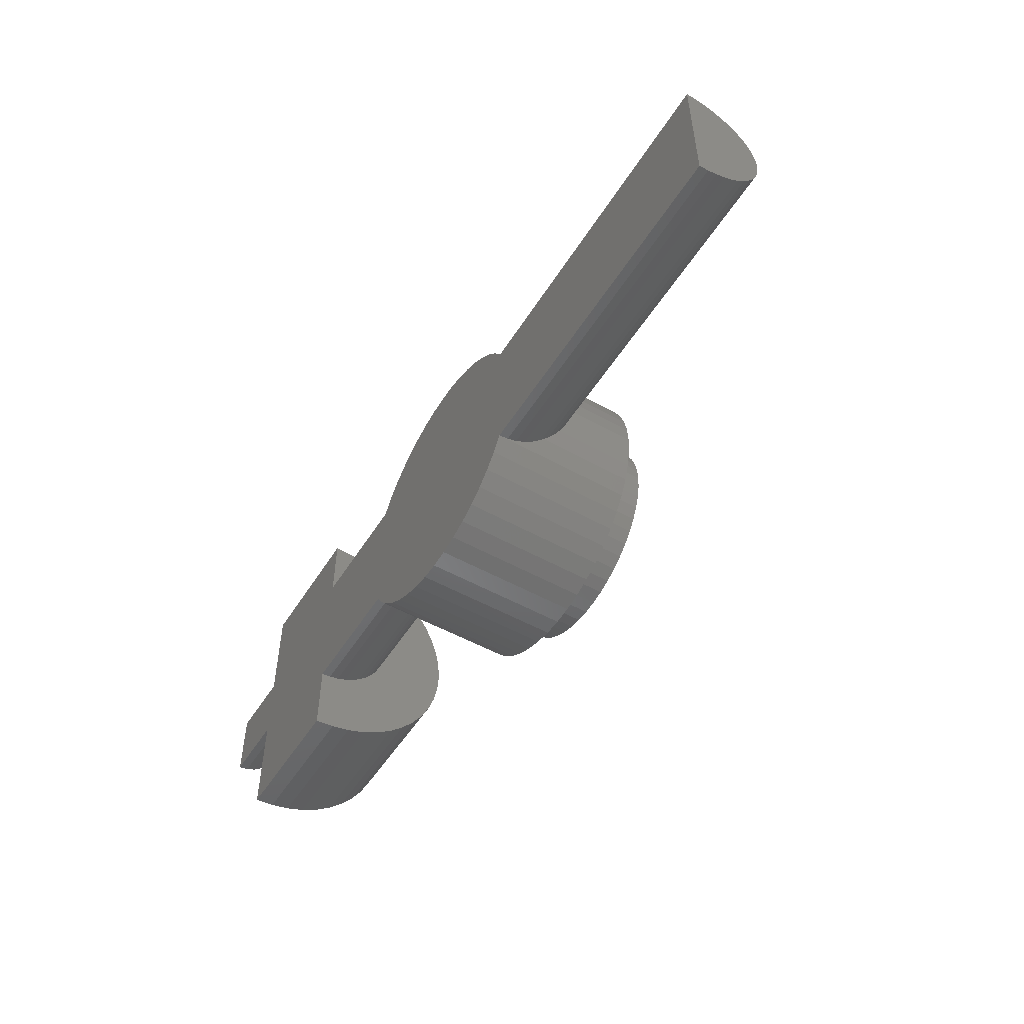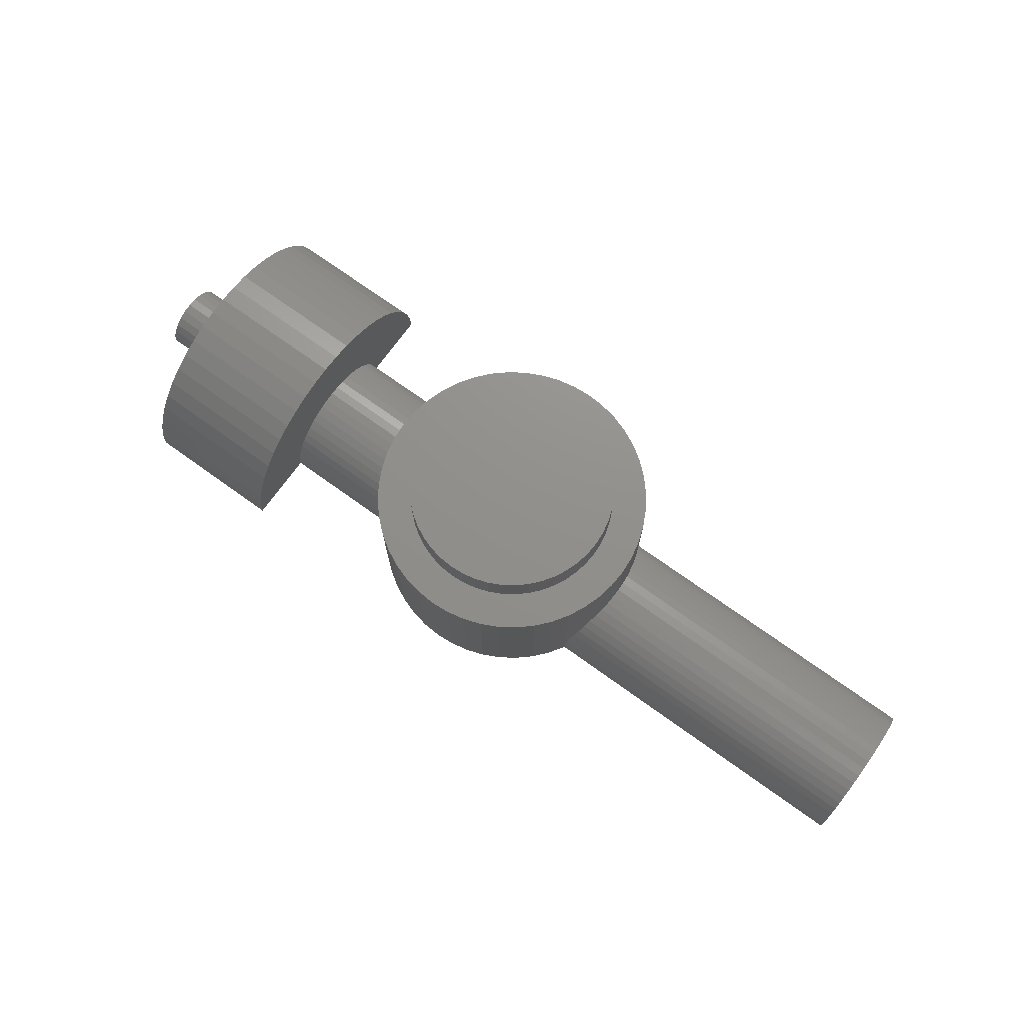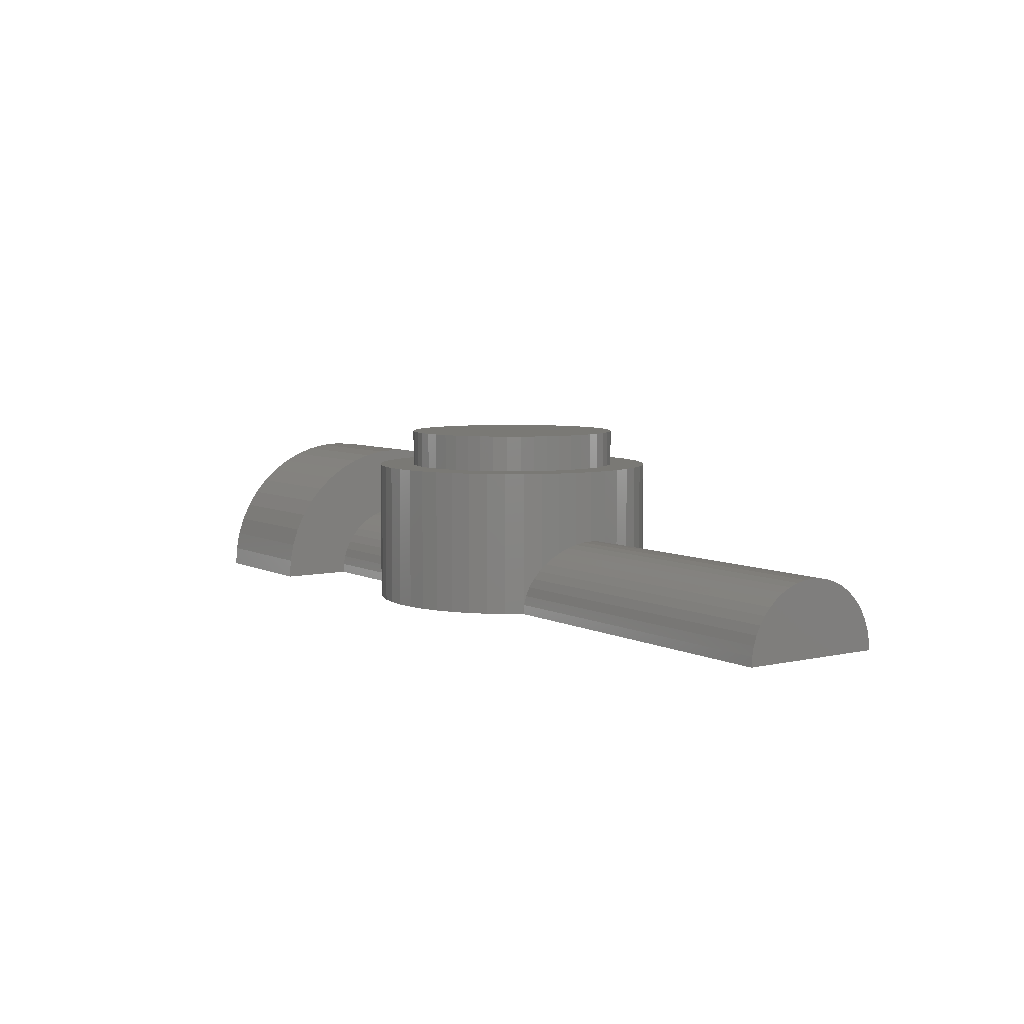
<metadata>
{"format":"stl","ext":"stl","renderer":"f3d","projection":"perspective","resolution":1024,"background":"white","views":[{"elev":-51.6,"azim":-121.2,"up":"+Y"},{"elev":72.5,"azim":-144.3,"up":"+Z"},{"elev":6.1,"azim":-124.7,"up":"+Z"}]}
</metadata>
<code>
# stl→obj: 324 verts, 672 faces
v 0 3.202 0.4144
v 0 9.525 0
v 0 3.175 -3.841e-15
v 0 3.283 0.8218
v 0 3.417 1.215
v 0 3.6 1.587
v 0 3.831 1.933
v 0 4.105 2.245
v 0 4.417 2.519
v 0 4.762 2.75
v 0 5.135 2.933
v 0 5.528 3.067
v 0 5.936 3.148
v 0 6.35 3.175
v 0 6.764 3.148
v 0 7.172 3.067
v 0 7.565 2.933
v 0 7.938 2.75
v 0 8.283 2.519
v 0 8.595 2.245
v 0 8.869 1.933
v 0 9.1 1.587
v 0 9.283 1.215
v 0 9.417 0.8218
v 0 9.498 0.4144
v 15.14 9.525 0
v 14.77 8.78 0
v 14.5 7.994 0
v 14.34 7.179 0
v 14.29 6.35 0
v 14.77 3.92 0
v 15.14 3.175 0
v 14.5 4.706 0
v 14.34 5.521 0
v 31.75 3.202 0.4144
v 26.14 3.175 0
v 31.75 3.175 -3.841e-15
v 31.75 3.283 0.8218
v 31.75 3.417 1.215
v 31.75 3.6 1.587
v 31.75 3.831 1.933
v 31.75 4.105 2.245
v 31.75 4.417 2.519
v 31.75 4.762 2.75
v 31.75 5.135 2.933
v 14.34 5.525 3.067
v 26.93 5.525 3.067
v 31.75 5.528 3.067
v 31.75 5.936 3.148
v 14.29 6.35 3.175
v 26.99 6.35 3.175
v 31.75 6.35 3.175
v 31.75 6.764 3.148
v 14.34 7.175 3.067
v 26.93 7.175 3.067
v 31.75 7.172 3.067
v 31.75 7.565 2.933
v 31.75 7.938 2.75
v 31.75 8.283 2.519
v 31.75 8.595 2.245
v 31.75 8.869 1.933
v 31.75 9.1 1.587
v 31.75 9.283 1.215
v 31.75 9.417 0.8218
v 31.75 9.498 0.4144
v 26.14 9.525 0
v 31.75 9.525 0
v 15.6 10.22 0
v 16.15 10.84 0
v 16.77 11.39 0
v 17.46 11.85 0
v 18.21 12.22 0
v 18.99 12.48 0
v 19.81 12.65 0
v 20.64 12.7 0
v 21.47 12.65 0
v 22.28 12.48 0
v 23.07 12.22 0
v 23.81 11.85 0
v 24.5 11.39 0
v 25.13 10.84 0
v 25.68 10.22 0
v 41.28 7.938 1.021e-15
v 41.28 4.817 0.4109
v 41.28 4.763 5.106e-16
v 41.28 4.975 0.7938
v 41.28 5.227 1.123
v 41.28 5.556 1.375
v 41.28 5.939 1.533
v 41.28 6.35 1.588
v 41.28 6.761 1.533
v 41.28 7.144 1.375
v 41.28 7.473 1.123
v 41.28 7.725 0.7938
v 41.28 7.883 0.4109
v 38.1 4.763 5.106e-16
v 38.1 0.05433 0.8288
v 38.1 -9.87e-15 -1.021e-15
v 38.1 0.2164 1.644
v 38.1 0.4834 2.43
v 38.1 0.8507 3.175
v 38.1 1.312 3.866
v 38.1 1.86 4.49
v 38.1 2.484 5.038
v 38.1 3.175 5.499
v 38.1 3.92 5.867
v 38.1 4.706 6.134
v 38.1 5.521 6.296
v 38.1 4.817 0.4109
v 38.1 4.975 0.7938
v 38.1 5.227 1.123
v 38.1 5.556 1.375
v 38.1 6.35 6.35
v 38.1 5.939 1.533
v 38.1 6.35 1.588
v 38.1 7.179 6.296
v 38.1 6.761 1.533
v 38.1 7.144 1.375
v 38.1 7.473 1.123
v 38.1 7.994 6.134
v 38.1 7.725 0.7938
v 38.1 7.883 0.4109
v 38.1 7.938 1.021e-15
v 38.1 12.7 1.021e-15
v 38.1 8.78 5.867
v 38.1 9.525 5.499
v 38.1 10.22 5.038
v 38.1 10.84 4.49
v 38.1 11.39 3.866
v 38.1 11.85 3.175
v 38.1 12.22 2.43
v 38.1 12.48 1.644
v 38.1 12.65 0.8288
v 20.64 12.7 6.35
v 21.47 12.65 6.35
v 22.28 12.48 6.35
v 23.07 12.22 6.35
v 23.81 11.85 6.35
v 24.5 11.39 6.35
v 25.13 10.84 6.35
v 25.68 10.22 6.35
v 26.14 9.525 6.35
v 26.5 8.78 6.35
v 26.5 8.78 0
v 26.77 7.994 6.35
v 26.77 7.994 0
v 26.93 7.179 0
v 26.93 7.179 6.35
v 26.99 6.35 0
v 26.99 6.35 6.35
v 26.93 5.521 0
v 26.93 5.521 6.35
v 26.77 4.706 6.35
v 26.77 4.706 0
v 26.5 3.92 6.35
v 26.5 3.92 0
v 26.14 3.175 6.35
v 25.68 2.484 6.35
v 25.68 2.484 0
v 25.13 1.86 6.35
v 25.13 1.86 0
v 24.5 1.312 0
v 24.5 1.312 6.35
v 23.81 0.8507 0
v 23.81 0.8507 6.35
v 23.07 0.4834 0
v 23.07 0.4834 6.35
v 22.28 0.2164 0
v 22.28 0.2164 6.35
v 21.47 0.05433 0
v 21.47 0.05433 6.35
v 20.64 1.269e-14 0
v 20.64 1.269e-14 6.35
v 19.81 0.05433 0
v 19.81 0.05433 6.35
v 18.99 0.2164 0
v 18.99 0.2164 6.35
v 18.21 0.4834 0
v 18.21 0.4834 6.35
v 17.46 0.8507 0
v 17.46 0.8507 6.35
v 16.77 1.312 0
v 16.77 1.312 6.35
v 16.15 1.86 0
v 16.15 1.86 6.35
v 15.6 2.484 6.35
v 15.6 2.484 0
v 15.14 3.175 6.35
v 14.77 3.92 6.35
v 14.5 4.706 6.35
v 14.34 5.521 6.35
v 14.29 6.35 6.35
v 14.34 7.179 6.35
v 14.5 7.994 6.35
v 14.77 8.78 6.35
v 15.14 9.525 6.35
v 15.6 10.22 6.35
v 16.15 10.84 6.35
v 16.77 11.39 6.35
v 17.46 11.85 6.35
v 18.21 12.22 6.35
v 18.99 12.48 6.35
v 19.81 12.65 6.35
v 31.75 0.05433 0.8288
v 31.75 -9.87e-15 -1.021e-15
v 31.75 0.2164 1.644
v 31.75 0.4834 2.43
v 31.75 0.8507 3.175
v 31.75 1.312 3.866
v 31.75 1.86 4.49
v 31.75 2.484 5.038
v 31.75 3.175 5.499
v 31.75 3.92 5.867
v 31.75 4.706 6.134
v 31.75 5.521 6.296
v 31.75 6.35 6.35
v 31.75 7.179 6.296
v 31.75 7.994 6.134
v 31.75 8.78 5.867
v 31.75 9.525 5.499
v 31.75 10.22 5.038
v 31.75 12.7 1.021e-15
v 31.75 10.84 4.49
v 31.75 11.39 3.866
v 31.75 11.85 3.175
v 31.75 12.22 2.43
v 31.75 12.48 1.644
v 31.75 12.65 0.8288
v 15.88 6.35 6.35
v 15.92 5.728 6.35
v 16.04 5.117 6.35
v 16.24 4.527 6.35
v 16.51 3.969 6.35
v 16.86 3.451 6.35
v 17.27 2.982 6.35
v 17.74 2.572 6.35
v 18.26 2.226 6.35
v 18.81 1.95 6.35
v 19.4 1.75 6.35
v 20.02 1.628 6.35
v 20.64 1.588 6.35
v 21.26 1.628 6.35
v 21.87 1.75 6.35
v 22.46 1.95 6.35
v 23.02 2.226 6.35
v 23.54 2.572 6.35
v 24.01 2.982 6.35
v 24.42 3.451 6.35
v 24.76 3.969 6.35
v 25.04 4.527 6.35
v 25.24 5.117 6.35
v 25.36 5.728 6.35
v 25.4 6.35 6.35
v 15.92 6.972 6.35
v 16.04 7.583 6.35
v 16.24 8.173 6.35
v 16.51 8.731 6.35
v 16.86 9.249 6.35
v 17.27 9.718 6.35
v 17.74 10.13 6.35
v 18.26 10.47 6.35
v 18.81 10.75 6.35
v 19.4 10.95 6.35
v 20.02 11.07 6.35
v 20.64 11.11 6.35
v 21.26 11.07 6.35
v 21.87 10.95 6.35
v 22.46 10.75 6.35
v 23.02 10.47 6.35
v 23.54 10.13 6.35
v 24.01 9.718 6.35
v 24.42 9.249 6.35
v 24.76 8.731 6.35
v 25.04 8.173 6.35
v 25.24 7.583 6.35
v 25.36 6.972 6.35
v 15.92 5.728 7.938
v 15.92 6.972 7.938
v 15.88 6.35 7.938
v 16.04 5.117 7.938
v 16.04 7.583 7.938
v 16.24 4.527 7.938
v 16.24 8.173 7.938
v 16.51 3.969 7.938
v 16.51 8.731 7.938
v 16.86 3.451 7.938
v 16.86 9.249 7.938
v 17.27 2.982 7.938
v 17.27 9.718 7.938
v 17.74 2.572 7.938
v 17.74 10.13 7.938
v 18.26 2.226 7.938
v 18.26 10.47 7.938
v 18.81 1.95 7.938
v 18.81 10.75 7.938
v 19.4 1.75 7.938
v 19.4 10.95 7.938
v 20.02 1.628 7.938
v 20.02 11.07 7.938
v 20.64 1.588 7.938
v 20.64 11.11 7.938
v 21.26 1.628 7.938
v 21.26 11.07 7.938
v 21.87 1.75 7.938
v 21.87 10.95 7.938
v 22.46 1.95 7.938
v 22.46 10.75 7.938
v 23.02 2.226 7.938
v 23.02 10.47 7.938
v 23.54 2.572 7.938
v 23.54 10.13 7.938
v 24.01 2.982 7.938
v 24.01 9.718 7.938
v 24.42 3.451 7.938
v 24.42 9.249 7.938
v 24.76 3.969 7.938
v 24.76 8.731 7.938
v 25.04 4.527 7.938
v 25.04 8.173 7.938
v 25.24 5.117 7.938
v 25.24 7.583 7.938
v 25.36 5.728 7.938
v 25.36 6.972 7.938
v 25.4 6.35 7.938
f 1 2 3
f 2 1 4
f 2 4 5
f 2 5 6
f 2 6 7
f 2 7 8
f 2 8 9
f 2 9 10
f 2 10 11
f 2 11 12
f 2 12 13
f 2 13 14
f 2 14 15
f 2 15 16
f 2 16 17
f 2 17 18
f 2 18 19
f 2 19 20
f 2 20 21
f 2 21 22
f 2 22 23
f 2 23 24
f 2 24 25
f 26 3 2
f 3 26 27
f 3 27 28
f 3 28 29
f 3 29 30
f 3 31 32
f 31 3 33
f 33 3 34
f 34 3 30
f 35 36 37
f 36 35 32
f 32 1 3
f 1 32 35
f 38 1 35
f 1 38 4
f 39 4 38
f 4 39 5
f 40 5 39
f 5 40 6
f 41 6 40
f 6 41 7
f 42 7 41
f 7 42 8
f 42 9 8
f 9 42 43
f 43 10 9
f 10 43 44
f 44 11 10
f 11 44 45
f 45 12 11
f 12 45 46
f 46 45 47
f 47 45 48
f 46 13 12
f 13 46 49
f 49 46 47
f 49 47 48
f 49 14 13
f 14 49 50
f 50 49 51
f 51 49 52
f 50 15 14
f 15 50 53
f 53 50 51
f 53 51 52
f 53 16 15
f 16 53 54
f 54 53 55
f 55 53 56
f 54 17 16
f 17 54 57
f 57 54 55
f 57 55 56
f 57 18 17
f 18 57 58
f 58 19 18
f 19 58 59
f 59 20 19
f 20 59 60
f 20 61 21
f 61 20 60
f 21 62 22
f 62 21 61
f 22 63 23
f 63 22 62
f 23 64 24
f 64 23 63
f 24 65 25
f 65 24 64
f 25 26 2
f 26 25 66
f 66 25 67
f 67 25 65
f 68 66 26
f 66 68 69
f 66 69 70
f 66 70 71
f 66 71 72
f 66 72 73
f 66 73 74
f 66 74 75
f 66 75 76
f 66 76 77
f 66 77 78
f 66 78 79
f 66 79 80
f 66 80 81
f 66 81 82
f 83 84 85
f 84 83 86
f 86 83 87
f 87 83 88
f 88 83 89
f 89 83 90
f 90 83 91
f 91 83 92
f 92 83 93
f 93 83 94
f 94 83 95
f 96 97 98
f 97 96 99
f 99 96 100
f 100 96 101
f 101 96 102
f 102 96 103
f 103 96 104
f 104 96 105
f 105 96 106
f 106 96 107
f 107 96 108
f 108 96 109
f 108 109 110
f 108 110 111
f 108 111 112
f 108 112 113
f 113 112 114
f 113 114 115
f 113 115 116
f 116 115 117
f 116 117 118
f 116 118 119
f 116 119 120
f 120 119 121
f 120 121 122
f 120 122 123
f 120 123 124
f 120 124 125
f 125 124 126
f 126 124 127
f 127 124 128
f 128 124 129
f 129 124 130
f 130 124 131
f 131 124 132
f 132 124 133
f 134 76 75
f 76 134 135
f 135 77 76
f 77 135 136
f 136 78 77
f 78 136 137
f 137 79 78
f 79 137 138
f 138 80 79
f 80 138 139
f 139 81 80
f 81 139 140
f 81 141 82
f 141 81 140
f 82 142 66
f 142 82 141
f 66 143 144
f 143 66 142
f 144 145 146
f 145 144 143
f 147 148 55
f 148 147 146
f 148 146 145
f 147 51 149
f 51 147 55
f 51 148 150
f 148 51 55
f 149 47 151
f 47 150 152
f 150 47 149
f 150 149 51
f 151 153 154
f 153 151 152
f 152 151 47
f 154 155 156
f 155 154 153
f 156 157 36
f 157 156 155
f 36 158 159
f 158 36 157
f 159 160 161
f 160 159 158
f 160 162 161
f 162 160 163
f 163 164 162
f 164 163 165
f 165 166 164
f 166 165 167
f 167 168 166
f 168 167 169
f 169 170 168
f 170 169 171
f 171 172 170
f 172 171 173
f 173 174 172
f 174 173 175
f 175 176 174
f 176 175 177
f 177 178 176
f 178 177 179
f 179 180 178
f 180 179 181
f 181 182 180
f 182 181 183
f 183 184 182
f 184 183 185
f 186 184 185
f 184 186 187
f 188 187 186
f 187 188 32
f 189 32 188
f 32 189 31
f 190 31 189
f 31 190 33
f 191 33 190
f 33 191 34
f 34 191 46
f 192 46 191
f 46 192 50
f 46 30 34
f 30 46 50
f 192 30 50
f 30 192 193
f 30 193 54
f 29 30 54
f 193 29 54
f 29 193 194
f 29 194 28
f 195 28 194
f 28 195 27
f 196 27 195
f 27 196 26
f 197 26 196
f 26 197 68
f 198 68 197
f 68 198 69
f 198 70 69
f 70 198 199
f 199 71 70
f 71 199 200
f 200 72 71
f 72 200 201
f 201 73 72
f 73 201 202
f 202 74 73
f 74 202 203
f 203 75 74
f 75 203 134
f 204 37 205
f 37 204 206
f 37 206 207
f 37 207 208
f 37 208 209
f 37 209 210
f 37 210 211
f 37 211 212
f 37 212 35
f 35 212 213
f 35 213 38
f 38 213 39
f 39 213 40
f 40 213 41
f 41 213 42
f 42 213 214
f 42 214 43
f 43 214 44
f 44 214 215
f 44 215 45
f 45 215 48
f 48 215 216
f 48 216 49
f 49 216 52
f 52 216 217
f 52 217 53
f 53 217 56
f 56 217 57
f 57 217 218
f 57 218 58
f 58 218 59
f 59 218 219
f 59 219 60
f 60 219 61
f 61 219 220
f 61 220 62
f 62 220 63
f 63 220 64
f 64 220 65
f 65 220 67
f 67 220 221
f 67 221 222
f 222 221 223
f 222 223 224
f 222 224 225
f 222 225 226
f 222 226 227
f 222 227 228
f 222 37 67
f 37 222 205
f 205 222 124
f 205 124 123
f 205 96 98
f 96 205 123
f 97 205 98
f 205 97 204
f 99 204 97
f 204 99 206
f 100 206 99
f 206 100 207
f 101 207 100
f 207 101 208
f 102 208 101
f 208 102 209
f 103 209 102
f 209 103 210
f 103 211 210
f 211 103 104
f 104 212 211
f 212 104 105
f 105 213 212
f 213 105 106
f 106 214 213
f 214 106 107
f 107 215 214
f 215 107 108
f 108 216 215
f 216 108 113
f 113 217 216
f 217 113 116
f 116 218 217
f 218 116 120
f 120 219 218
f 219 120 125
f 125 220 219
f 220 125 126
f 126 221 220
f 221 126 127
f 127 223 221
f 223 127 128
f 223 129 224
f 129 223 128
f 224 130 225
f 130 224 129
f 225 131 226
f 131 225 130
f 226 132 227
f 132 226 131
f 227 133 228
f 133 227 132
f 228 124 222
f 124 228 133
f 83 96 123
f 96 83 85
f 84 96 85
f 96 84 109
f 86 109 84
f 109 86 110
f 87 110 86
f 110 87 111
f 87 112 111
f 112 87 88
f 88 114 112
f 114 88 89
f 89 115 114
f 115 89 90
f 90 117 115
f 117 90 91
f 91 118 117
f 118 91 92
f 92 119 118
f 119 92 93
f 119 94 121
f 94 119 93
f 121 95 122
f 95 121 94
f 122 83 123
f 83 122 95
f 67 144 66
f 144 67 146
f 146 67 147
f 147 67 149
f 156 37 36
f 37 156 154
f 37 154 151
f 37 151 149
f 37 149 67
f 29 34 30
f 34 29 28
f 34 28 33
f 33 28 27
f 33 27 31
f 31 27 26
f 31 26 32
f 32 26 66
f 32 66 36
f 36 66 156
f 156 66 144
f 156 144 154
f 154 144 146
f 154 146 151
f 151 146 147
f 151 147 149
f 36 187 32
f 187 36 184
f 184 36 182
f 182 36 180
f 180 36 178
f 178 36 176
f 176 36 174
f 174 36 172
f 172 36 170
f 170 36 168
f 168 36 166
f 166 36 164
f 164 36 162
f 162 36 161
f 161 36 159
f 191 193 192
f 193 191 190
f 193 190 194
f 194 190 195
f 195 190 189
f 195 189 188
f 195 188 196
f 196 188 186
f 196 186 197
f 197 186 185
f 197 185 229
f 229 185 230
f 230 185 231
f 231 185 232
f 232 185 183
f 232 183 233
f 233 183 234
f 234 183 181
f 234 181 235
f 235 181 236
f 236 181 179
f 236 179 237
f 237 179 177
f 237 177 238
f 238 177 239
f 239 177 175
f 239 175 240
f 240 175 173
f 240 173 241
f 241 173 242
f 242 173 171
f 242 171 243
f 243 171 169
f 243 169 244
f 244 169 167
f 244 167 245
f 245 167 246
f 246 167 165
f 246 165 247
f 247 165 163
f 247 163 248
f 248 163 249
f 249 163 160
f 249 160 250
f 250 160 251
f 251 160 158
f 251 158 252
f 252 158 253
f 229 198 197
f 198 229 254
f 198 254 255
f 198 255 256
f 198 256 199
f 199 256 257
f 199 257 258
f 199 258 200
f 200 258 259
f 200 259 260
f 200 260 201
f 201 260 261
f 201 261 202
f 202 261 262
f 202 262 263
f 202 263 203
f 203 263 264
f 203 264 134
f 134 264 265
f 134 265 135
f 135 265 266
f 135 266 267
f 135 267 136
f 136 267 268
f 136 268 137
f 137 268 269
f 137 269 270
f 137 270 138
f 138 270 271
f 138 271 139
f 139 271 272
f 139 272 273
f 139 273 140
f 140 273 274
f 140 274 275
f 140 275 141
f 141 275 276
f 141 276 253
f 141 253 158
f 141 158 157
f 141 157 142
f 142 157 155
f 142 155 143
f 143 155 153
f 143 153 145
f 145 153 152
f 145 152 148
f 148 152 150
f 277 278 279
f 278 277 280
f 278 280 281
f 281 280 282
f 281 282 283
f 283 282 284
f 283 284 285
f 285 284 286
f 285 286 287
f 287 286 288
f 287 288 289
f 289 288 290
f 289 290 291
f 291 290 292
f 291 292 293
f 293 292 294
f 293 294 295
f 295 294 296
f 295 296 297
f 297 296 298
f 297 298 299
f 299 298 300
f 299 300 301
f 301 300 302
f 301 302 303
f 303 302 304
f 303 304 305
f 305 304 306
f 305 306 307
f 307 306 308
f 307 308 309
f 309 308 310
f 309 310 311
f 311 310 312
f 311 312 313
f 313 312 314
f 313 314 315
f 315 314 316
f 315 316 317
f 317 316 318
f 317 318 319
f 319 318 320
f 319 320 321
f 321 320 322
f 321 322 323
f 323 322 324
f 303 267 266
f 267 303 305
f 301 266 265
f 266 301 303
f 299 265 264
f 265 299 301
f 297 264 263
f 264 297 299
f 295 263 262
f 263 295 297
f 293 262 261
f 262 293 295
f 291 261 260
f 261 291 293
f 289 260 259
f 260 289 291
f 289 258 287
f 258 289 259
f 287 257 285
f 257 287 258
f 285 256 283
f 256 285 257
f 283 255 281
f 255 283 256
f 281 254 278
f 254 281 255
f 278 229 279
f 229 278 254
f 279 230 277
f 230 279 229
f 277 231 280
f 231 277 230
f 280 232 282
f 232 280 231
f 282 233 284
f 233 282 232
f 284 234 286
f 234 284 233
f 286 235 288
f 235 286 234
f 290 235 236
f 235 290 288
f 292 236 237
f 236 292 290
f 294 237 238
f 237 294 292
f 296 238 239
f 238 296 294
f 298 239 240
f 239 298 296
f 300 240 241
f 240 300 298
f 302 241 242
f 241 302 300
f 304 242 243
f 242 304 302
f 306 243 244
f 243 306 304
f 308 244 245
f 244 308 306
f 310 245 246
f 245 310 308
f 312 246 247
f 246 312 310
f 248 312 247
f 312 248 314
f 249 314 248
f 314 249 316
f 250 316 249
f 316 250 318
f 251 318 250
f 318 251 320
f 252 320 251
f 320 252 322
f 253 322 252
f 322 253 324
f 276 324 253
f 324 276 323
f 275 323 276
f 323 275 321
f 274 321 275
f 321 274 319
f 273 319 274
f 319 273 317
f 272 317 273
f 317 272 315
f 271 315 272
f 315 271 313
f 311 271 270
f 271 311 313
f 309 270 269
f 270 309 311
f 307 269 268
f 269 307 309
f 305 268 267
f 268 305 307

</code>
